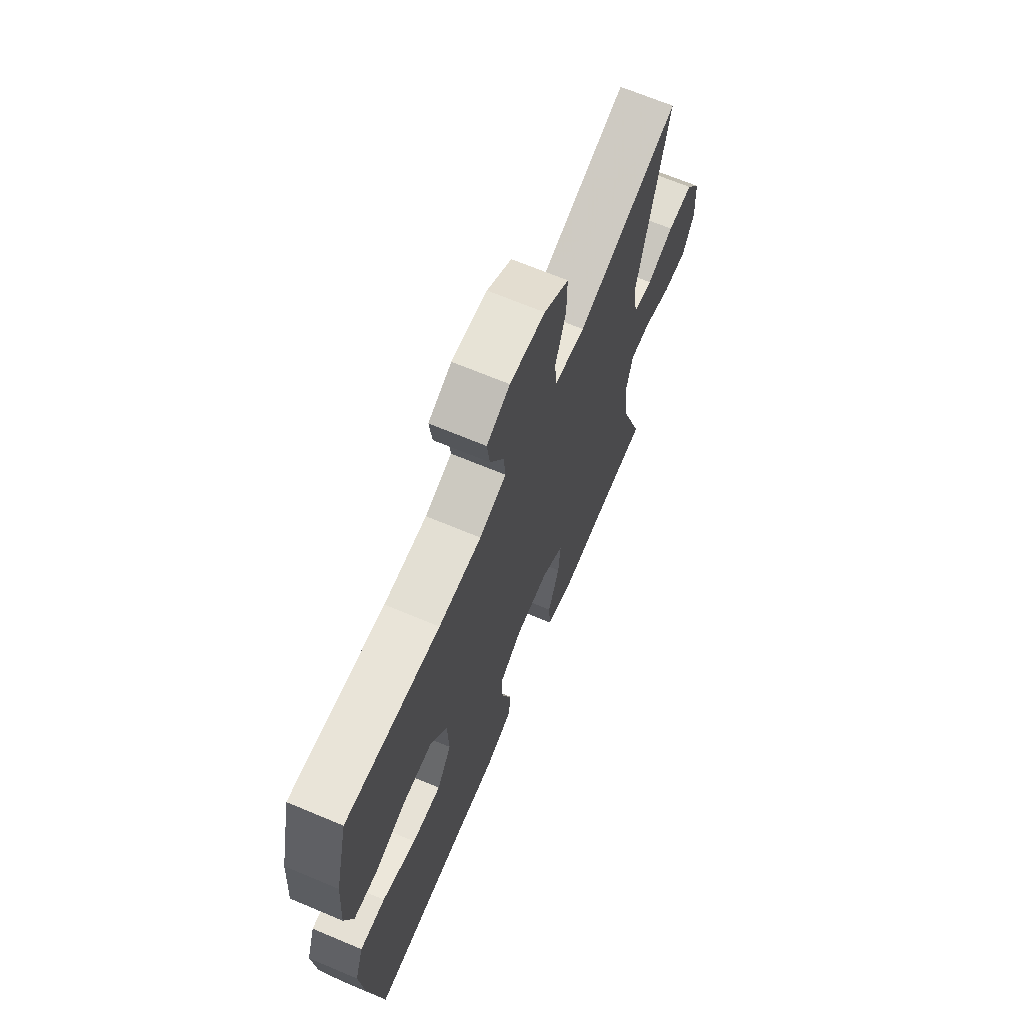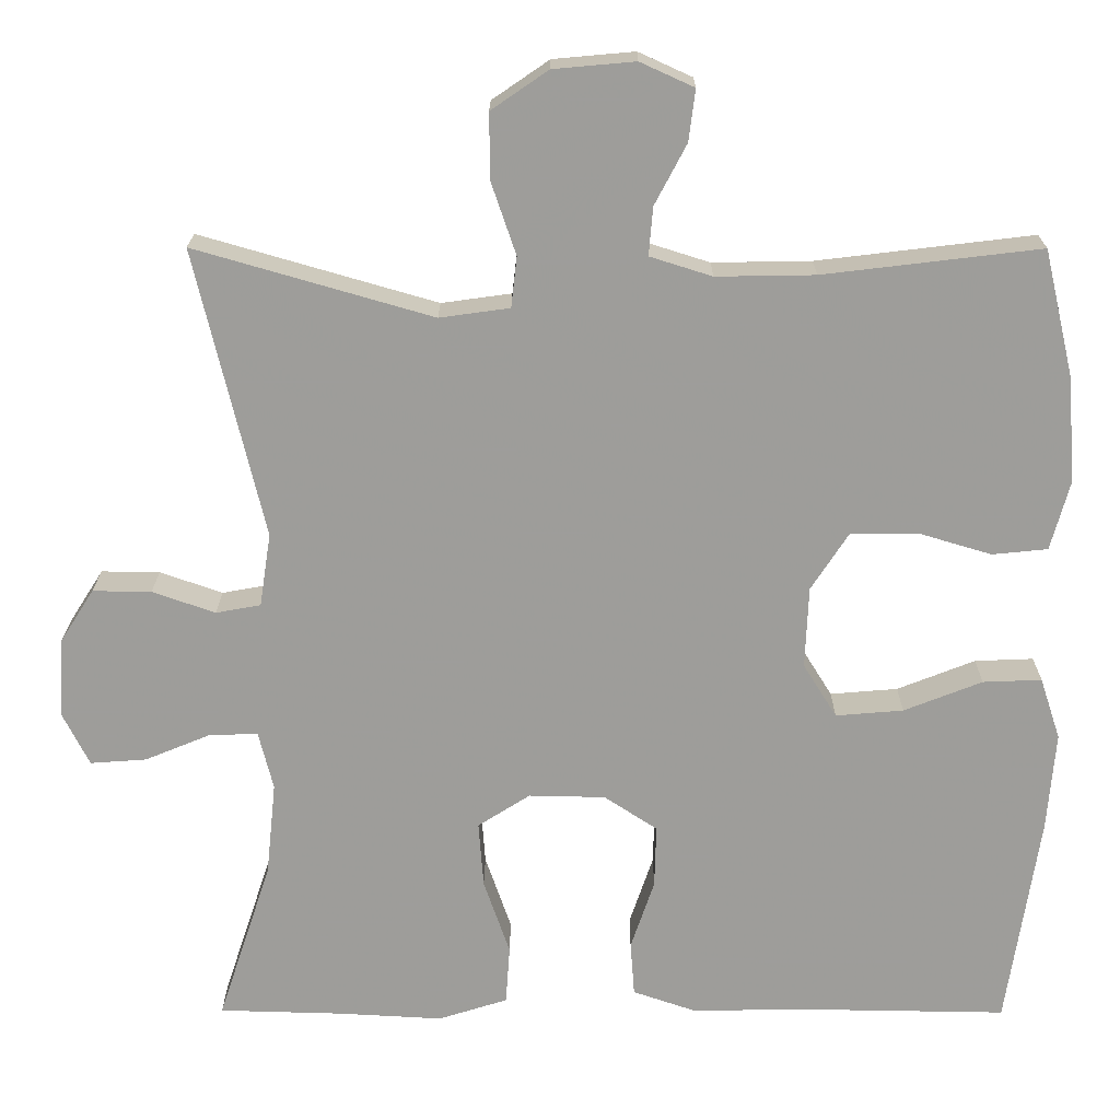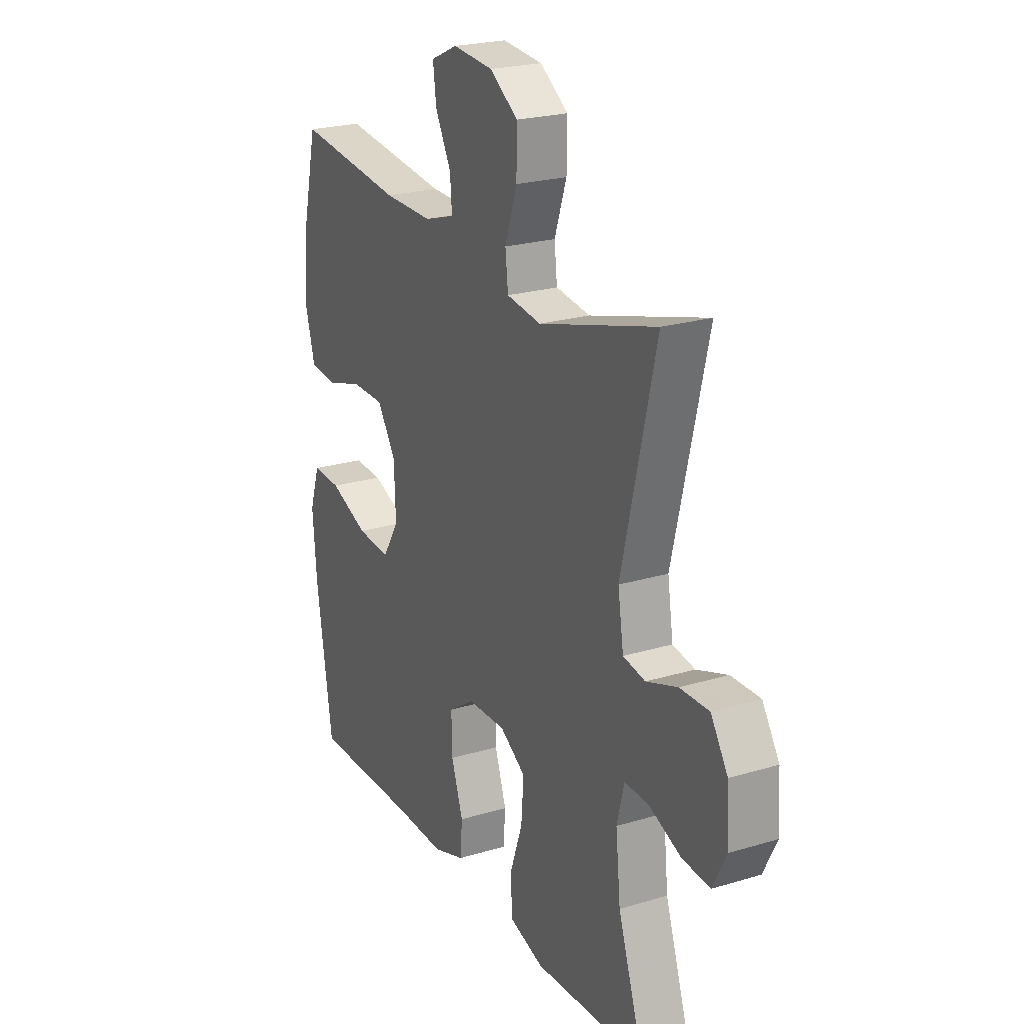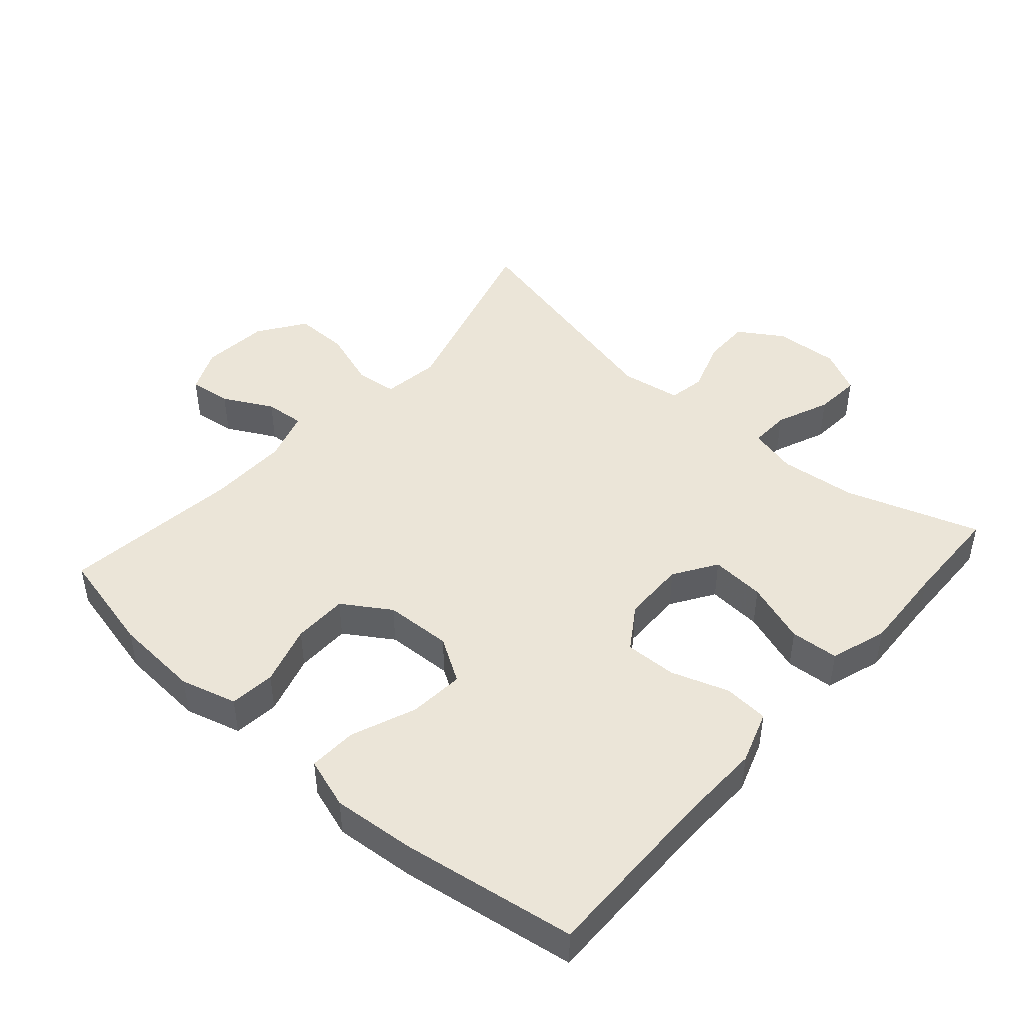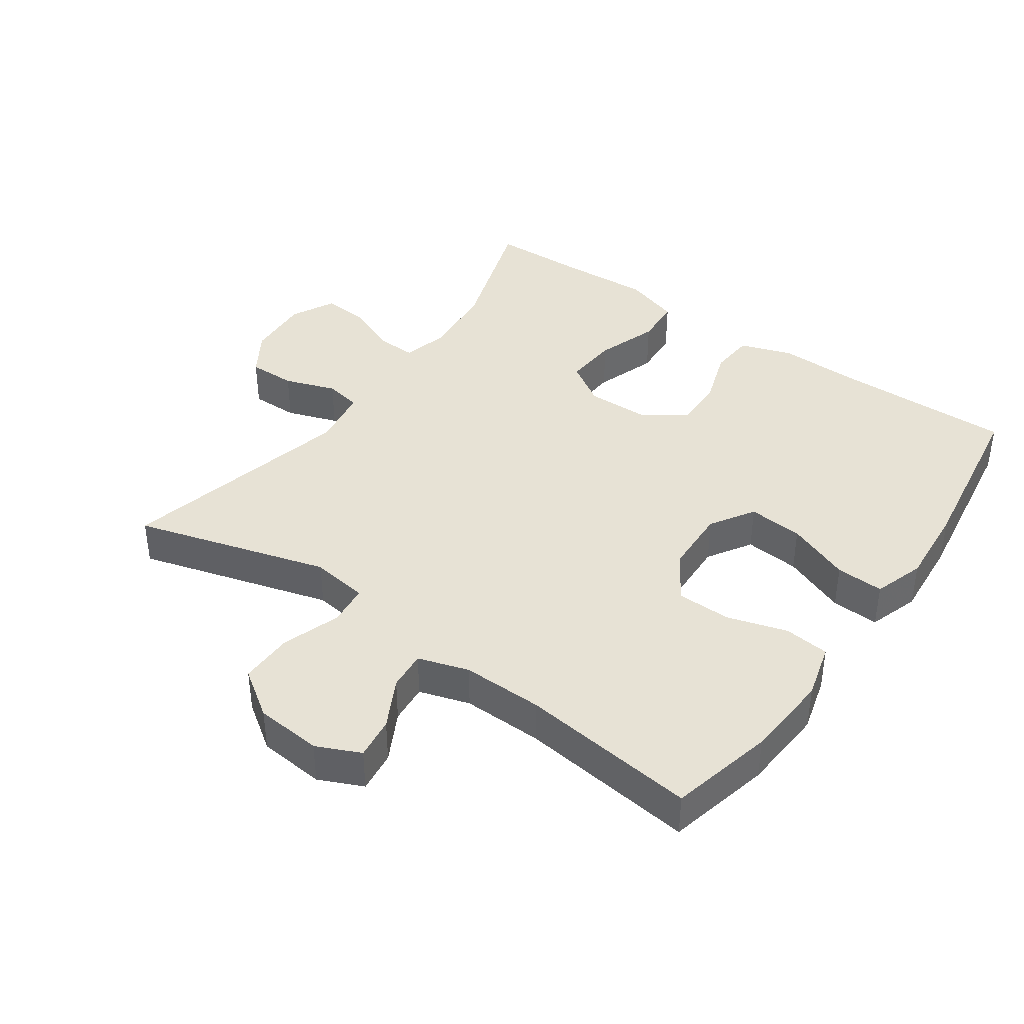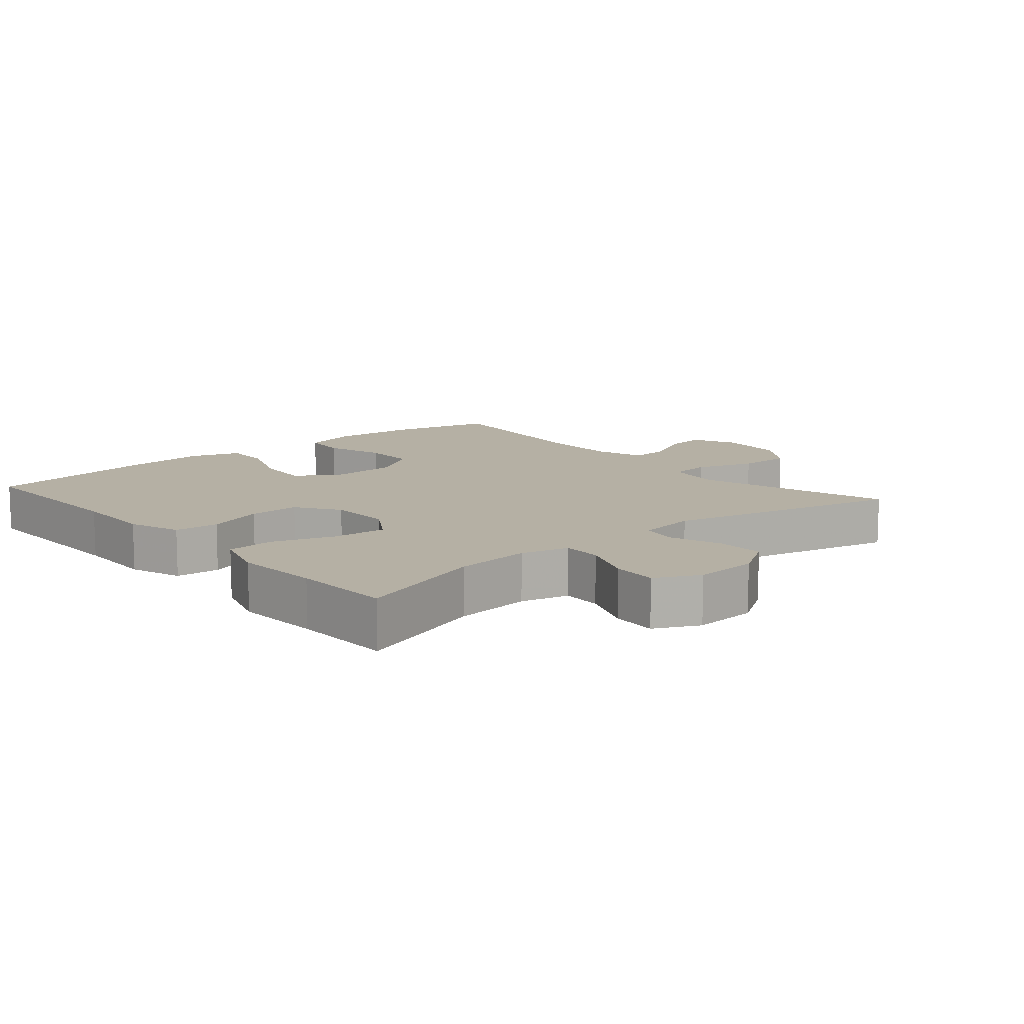
<metadata>
{"format":"obj","ext":"obj","renderer":"f3d","projection":"perspective","resolution":1024,"background":"white","views":[{"elev":68.1,"azim":112.8,"up":"+Z"},{"elev":19.6,"azim":0.3,"up":"+Z"},{"elev":23.0,"azim":-117.2,"up":"+Z"},{"elev":45.8,"azim":131.4,"up":"+Y"},{"elev":40.3,"azim":35.2,"up":"+Y"},{"elev":11.6,"azim":-130.7,"up":"+Y"}]}
</metadata>
<code>
v -0.5 0.07 0.5
v -0.209 0.07 0.416
v -0.123 0.07 0.428
v -0.116 0.07 0.49
v -0.146 0.07 0.578
v -0.147 0.07 0.659
v -0.077 0.07 0.707
v 0.023 0.07 0.716
v 0.089 0.07 0.686
v 0.081 0.07 0.623
v 0.042 0.07 0.549
v 0.037 0.07 0.49
v 0.113 0.07 0.466
v 0.234 0.07 0.468
v 0.5 0.07 0.5
v 0.537 0.07 0.343
v 0.546 0.07 0.214
v 0.523 0.07 0.13
v 0.455 0.07 0.123
v 0.365 0.07 0.15
v 0.283 0.07 0.149
v 0.237 0.07 0.078
v 0.233 0.07 -0.022
v 0.274 0.07 -0.088
v 0.357 0.07 -0.081
v 0.453 0.07 -0.043
v 0.525 0.07 -0.04
v 0.55 0.07 -0.116
v 0.54 0.07 -0.238
v 0.5 0.07 -0.5
v 0.23 0.07 -0.496
v 0.108 0.07 -0.499
v 0.029 0.07 -0.472
v 0.024 0.07 -0.405
v 0.053 0.07 -0.319
v 0.055 0.07 -0.242
v -0.01 0.07 -0.199
v -0.104 0.07 -0.197
v -0.168 0.07 -0.238
v -0.162 0.07 -0.319
v -0.13 0.07 -0.412
v -0.135 0.07 -0.484
v -0.22 0.07 -0.511
v -0.35 0.07 -0.504
v -0.5 0.07 -0.5
v -0.434 0.07 -0.301
v -0.422 0.07 -0.186
v -0.44 0.07 -0.114
v -0.5 0.07 -0.116
v -0.58 0.07 -0.149
v -0.649 0.07 -0.154
v -0.682 0.07 -0.088
v -0.676 0.07 0.008
v -0.634 0.07 0.074
v -0.562 0.07 0.073
v -0.485 0.07 0.046
v -0.43 0.07 0.056
v -0.416 0.07 0.146
v -0.5 0 0.5
v -0.209 0 0.416
v -0.123 0 0.428
v -0.116 0 0.49
v -0.146 0 0.578
v -0.147 0 0.659
v -0.077 0 0.707
v 0.023 0 0.716
v 0.089 0 0.686
v 0.081 0 0.623
v 0.042 0 0.549
v 0.037 0 0.49
v 0.113 0 0.466
v 0.234 0 0.468
v 0.5 0 0.5
v 0.537 0 0.343
v 0.546 0 0.214
v 0.523 0 0.13
v 0.455 0 0.123
v 0.365 0 0.15
v 0.283 0 0.149
v 0.237 0 0.078
v 0.233 0 -0.022
v 0.274 0 -0.088
v 0.357 0 -0.081
v 0.453 0 -0.043
v 0.525 0 -0.04
v 0.55 0 -0.116
v 0.54 0 -0.238
v 0.5 0 -0.5
v 0.23 0 -0.496
v 0.108 0 -0.499
v 0.029 0 -0.472
v 0.024 0 -0.405
v 0.053 0 -0.319
v 0.055 0 -0.242
v -0.01 0 -0.199
v -0.104 0 -0.197
v -0.168 0 -0.238
v -0.162 0 -0.319
v -0.13 0 -0.412
v -0.135 0 -0.484
v -0.22 0 -0.511
v -0.35 0 -0.504
v -0.5 0 -0.5
v -0.434 0 -0.301
v -0.422 0 -0.186
v -0.44 0 -0.114
v -0.5 0 -0.116
v -0.58 0 -0.149
v -0.649 0 -0.154
v -0.682 0 -0.088
v -0.676 0 0.008
v -0.634 0 0.074
v -0.562 0 0.073
v -0.485 0 0.046
v -0.43 0 0.056
v -0.416 0 0.146
f 53 54 55 56
f 53 56 57
f 52 53 57
f 49 50 51 52
f 48 49 52 57
f 47 48 57 58
f 44 45 46
f 44 46 47
f 43 44 47 58
f 40 41 42 43
f 39 40 43 58
f 32 33 34 35
f 31 32 35 36
f 30 31 36
f 29 30 36 37
f 25 26 27 28
f 24 25 28 29
f 17 18 19 20
f 17 20 21
f 14 15 16 17
f 13 14 17 21
f 12 13 21 22
f 8 9 10 11
f 8 11 12
f 7 8 12
f 4 5 6 7
f 3 4 7 12
f 39 58 1 2
f 38 39 2 3
f 37 38 3 12
f 24 29 37
f 23 24 37
f 12 22 23 37
f 114 113 112 111
f 115 114 111
f 115 111 110
f 110 109 108 107
f 115 110 107 106
f 116 115 106 105
f 104 103 102
f 105 104 102
f 116 105 102 101
f 101 100 99 98
f 116 101 98 97
f 93 92 91 90
f 94 93 90 89
f 94 89 88
f 95 94 88 87
f 86 85 84 83
f 87 86 83 82
f 78 77 76 75
f 79 78 75
f 75 74 73 72
f 79 75 72 71
f 80 79 71 70
f 69 68 67 66
f 70 69 66
f 70 66 65
f 65 64 63 62
f 70 65 62 61
f 60 59 116 97
f 61 60 97 96
f 70 61 96 95
f 95 87 82
f 95 82 81
f 95 81 80 70
f 1 59 60 2
f 2 60 61 3
f 3 61 62 4
f 4 62 63 5
f 5 63 64 6
f 6 64 65 7
f 7 65 66 8
f 8 66 67 9
f 9 67 68 10
f 10 68 69 11
f 11 69 70 12
f 12 70 71 13
f 13 71 72 14
f 14 72 73 15
f 15 73 74 16
f 16 74 75 17
f 17 75 76 18
f 18 76 77 19
f 19 77 78 20
f 20 78 79 21
f 21 79 80 22
f 22 80 81 23
f 23 81 82 24
f 24 82 83 25
f 25 83 84 26
f 26 84 85 27
f 27 85 86 28
f 28 86 87 29
f 29 87 88 30
f 30 88 89 31
f 31 89 90 32
f 32 90 91 33
f 33 91 92 34
f 34 92 93 35
f 35 93 94 36
f 36 94 95 37
f 37 95 96 38
f 38 96 97 39
f 39 97 98 40
f 40 98 99 41
f 41 99 100 42
f 42 100 101 43
f 43 101 102 44
f 44 102 103 45
f 45 103 104 46
f 46 104 105 47
f 47 105 106 48
f 48 106 107 49
f 49 107 108 50
f 50 108 109 51
f 51 109 110 52
f 52 110 111 53
f 53 111 112 54
f 54 112 113 55
f 55 113 114 56
f 56 114 115 57
f 57 115 116 58
f 58 116 59 1

</code>
